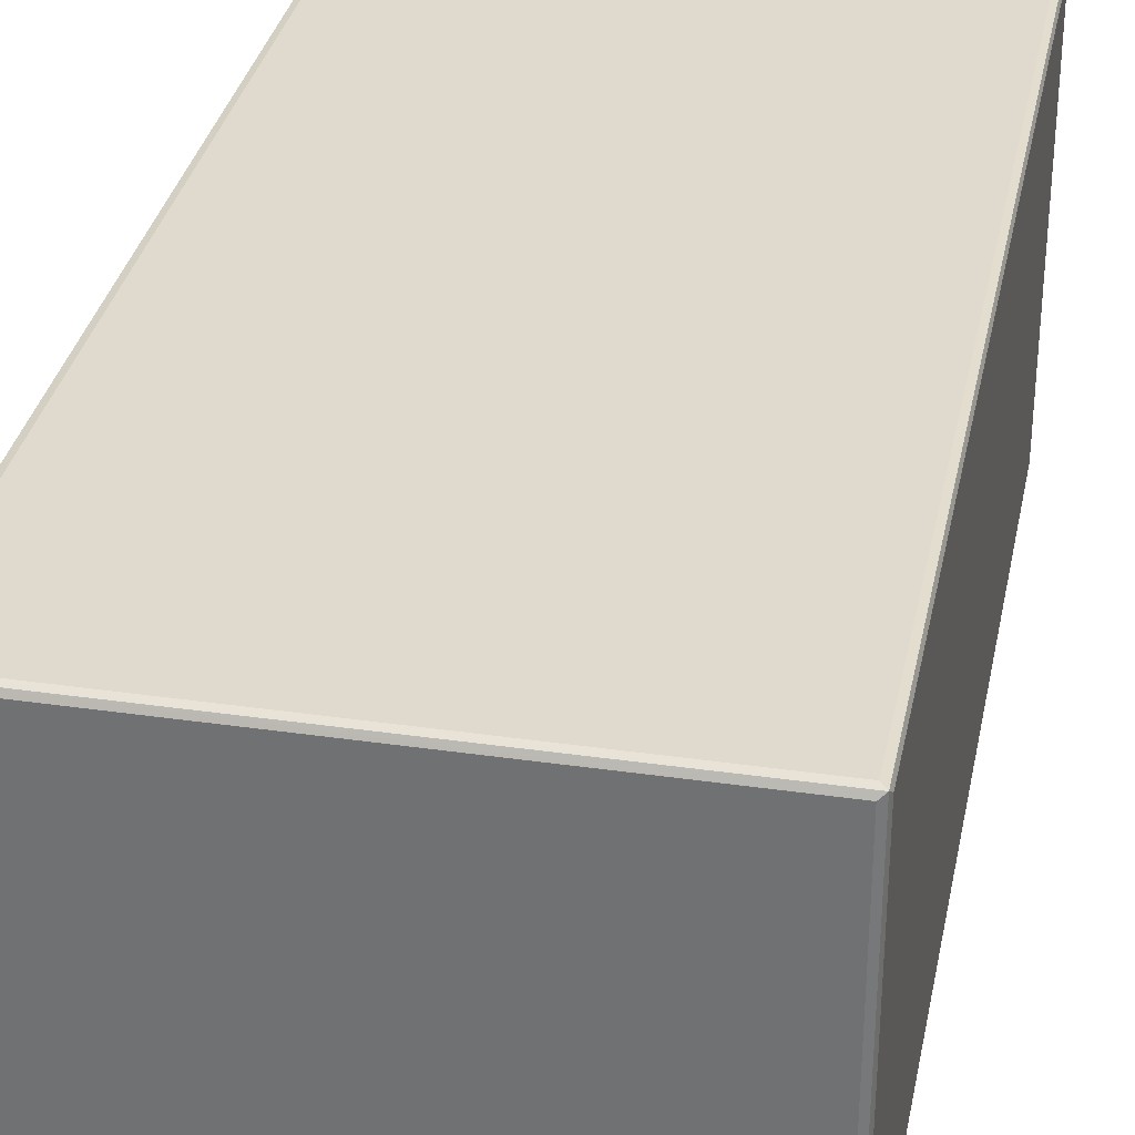
<metadata>
{"format":"obj","ext":"obj","renderer":"f3d","projection":"perspective","resolution":1024,"background":"white","views":[{"elev":32.9,"azim":-168.7,"up":"+Y"}]}
</metadata>
<code>
v 0.1421 -28.85 0.3605
v 0.1283 -28.27 0.1862
v -0.0004785 -28.47 0.6353
v 0.5197 -29 0.6354
v 0.715 -28.87 0.186
v 0.5198 -28.47 -0.0004919
v 0.5199 -29 2.134
v 1.474 -30.26 4.156
v 0.8321 -29.88 4.009
v 0.3227 -30.07 4.38
v 2.509 -30.53 4.602
v 0.132 -28.95 3.165
v -0.000463 -28.57 4.081
v 0.52 -29.13 3.019
v 0.1369 -29.83 4.49
v -0.0004759 -29.33 4.478
v 0.337 -29.52 3.692
v 4.77 -30.17 3.999
v 2.723 -29.52 3.643
v 3.665 -30.74 4.507
v 4.009 -30.57 4.136
v 5.401 -31.04 4.186
v 5.212 -30.68 4
v 6.031 -31.13 11.76
v -0.0004934 -0.4283 0.6355
v 0.5201 -0.4284 -0.0004919
v 8.768 -31.5 4.596
v 10.76 -31.49 4.188
v 34.66 -29 2.136
v 11.15 -31.73 4.409
v 12.16 -31.5 4.001
v 12.94 -31.82 4.158
v 11.81 -30.99 4.001
v 8.523 -31.47 11.58
v 11.56 -31.77 11.72
v 14.44 -31.93 4.606
v 36.48 -29 0.6353
v 17.52 -31.99 4.601
v 19.44 -31.92 4.17
v 23.09 -31.54 3.999
v 14.63 -31.94 11.76
v 17.58 -31.99 19.07
v 36.48 -28.47 -0.0005
v 2.789 -30.58 71.38
v 6.001 -31.13 18.3
v -0.0004962 -29.33 71.36
v 4.822 -30.94 71.83
v 5.951 -31.12 71.38
v 0.3418 -30.07 36.5
v 0.1326 -29.82 36.63
v 7.755 -31.69 12.64
v 6.739 -31.44 13.06
v 7.824 -32 13.45
v 9.63 -31.77 12.46
v 8.268 -32 13.9
v 8.525 -31.96 16.95
v 8.878 -31.91 14.54
v 8.483 -31.92 15.52
v 8.594 -31.57 15.52
v 9.008 -31.4 14.74
v 6.81 -31.47 17.86
v 8.594 -31.57 16.31
v 8.746 -31.57 17.12
v 9.008 -27.55 14.74
v 8.594 -27.81 15.52
v 8.594 -27.81 16.31
v 8.76 -27.16 17.12
v 11.26 -31.98 13.29
v 13.11 -31.99 13.72
v 9.685 -31.57 14.21
v 10.02 -31.92 13.99
v 10.62 -31.57 13.95
v 14.56 -31.92 13.95
v 9.685 -27.81 14.21
v 10.62 -27.81 13.95
v 14.56 -27.81 13.95
v 7.903 -32.02 18.41
v 9.091 -31.94 17.91
v 9.16 -31.57 17.67
v 7.57 -31.61 19.23
v 8.734 -31.71 19.47
v 7.303 -31.31 20.12
v 8.79 -31.5 20.28
v 9.148 -26.69 17.65
v 11.18 -31.98 18.59
v 10.19 -31.92 18.19
v 9.837 -31.57 17.95
v 11.46 -31.85 19.52
v 12.54 -31.95 18.65
v 10.91 -31.71 20.21
v 12.07 -31.8 20.85
v 9.837 -27.03 17.95
v 15.35 -27.03 17.95
v 14.92 -32 13.67
v 15.5 -31.92 14.21
v 15.5 -27.81 14.21
v 16.86 -32 14.45
v 16.21 -31.92 14.75
v 16.61 -31.88 15.54
v 16.59 -31.57 16.31
v 16.61 -31.92 17.27
v 16.96 -32 18.69
v 16.44 -31.57 17.12
v 16.59 -27.81 15.52
v 16.18 -27.81 14.74
v 16.42 -27.12 17.13
v 16.59 -27.81 16.31
v 15.86 -31.93 18.19
v 14.68 -31.94 20.13
v 15.35 -31.57 17.95
v 16.03 -31.74 17.67
v 16.03 -27.29 17.67
v 8.728 -31.49 71.36
v 11.86 -31.78 71.81
v 14.22 -31.92 71.36
v 15.44 -31.96 71.37
v 17.29 -31.99 71.36
v 8.721 -26.95 15.6
v 9.16 -26.64 14.87
v 9.278 -26.27 15.16
v 9.153 -26.39 16.95
v 9.685 -26.95 14.47
v 10.62 -26.95 14.21
v 10.32 -26.35 14.75
v 9.847 -26 15.53
v 9.837 -26 16.31
v 9.837 -26.08 17.12
v 14.56 -26.95 14.21
v 15.35 -26.08 17.12
v 15.35 -26 16.31
v 9.574 -26.42 17.67
v 15.35 -26.34 14.74
v 15.35 -26 15.52
v 15.43 -26.95 14.34
v 15.9 -26.58 14.72
v 16.47 -26.95 15.58
v 16.03 -26.33 15.28
v 16.03 -26.38 16.85
v 15.09 -26.42 17.67
v 15.82 -26.55 17.53
v -0.0004994 -0.4283 71.36
v 11.2 -31.73 71.29
v 18.67 -31.98 71.36
v 0.3227 -30.07 71.14
v 0.1288 -29.81 71.81
v 4.13 -30.82 71.14
v 0.871 -30.18 71.82
v 0.5329 -29.91 71.79
v 1.217 -29.85 72
v 0.5196 -29.35 72
v 4.291 -30.67 71.78
v 5.101 -30.18 72
v 5.189 -30.68 72
v 0.1283 -0.08283 71.81
v 8.401 -31.27 71.82
v 11.42 -31.52 71.79
v 12.23 -31.51 72
v 12.19 -30.98 72
v 16.2 -31.92 71.81
v 23.16 -31.52 72
v 36.48 -0.4289 72
v 0.1285 -0.08301 0.1882
v 0.518 -0.0004352 0.6353
v 36.87 -0.08314 0.1858
v 19.91 -0.0003717 31.97
v 0.5185 -0.0001796 71.37
v 36.48 -0.0004101 71.37
v 0.5195 -0.4279 72
v 20.53 -31.94 4.588
v 30.51 -30.18 4
v 23.54 -31.77 4.168
v 24.24 -31.71 4.575
v 24.41 -31.49 4.162
v 36.87 -28.87 0.1873
v 24.13 -30.99 4
v 34.53 -29.52 3.647
v 26.7 -31.46 4.593
v 29.88 -31.02 4.163
v 29.5 -30.75 4
v 34.71 -29.12 3.008
v 30.52 -30.91 4.589
v 30.73 -30.69 4.17
v 28.6 -31.21 15.07
v 29.98 -31.01 14.77
v 31.62 -30.73 14.67
v 36.48 -0.4281 -0.0004976
v 32.55 -30.55 4.587
v 33.68 -30.03 4.018
v 34.66 -30.11 4.182
v 37 -28.47 0.6347
v 35.02 -30.04 4.594
v 35.83 -29 2.922
v 35.65 -29.3 3.819
v 35.34 -29.68 4.594
v 35.89 -29.33 4.551
v 36.48 -29 3.915
v 34.98 -30.04 11.26
v 35.01 -30.04 14.91
v 35.32 -29.69 11.82
v 37 -28.47 71.37
v 37 -13.38 31.4
v 23.25 -31.79 71.83
v 26.34 -31.5 71.36
v 29.39 -31.06 15.44
v 29.03 -31.1 16.31
v 29.72 -30.58 16.34
v 29.7 -30.46 15.77
v 30 -30.55 17.16
v 29.88 -30.21 15.98
v 30.26 -30.72 15.22
v 31.1 -30.29 15.72
v 30.96 -30.24 16.99
v 30.93 -30.09 16.31
v 28.5 -31.23 71.4
v 29.51 -30.82 21.34
v 28.58 -31.21 56.44
v 29.03 -31.09 23.99
v 31.1 -30.22 17.88
v 31.2 -30.23 18.81
v 31.36 -29.94 18.62
v 31.36 -29.8 18.08
v 30.2 -30.5 20.33
v 31.19 -30.25 21.25
v 31.3 -28.83 18.16
v 31.6 -28.7 18.02
v 30.41 -30.49 21.9
v 30.24 -30.46 24.09
v 31.13 -30.25 24.11
v 23.8 -31.75 71.36
v 20.71 -31.93 71.35
v 28.98 -31.11 25.85
v 29.74 -30.34 25.28
v 29.54 -30.43 25.96
v 29.65 -30.65 26.64
v 30.38 -30.28 24.91
v 31.11 -30.09 25.1
v 30.34 -30.01 25.8
v 29.99 -30.24 26.41
v 30.92 -30.27 26.87
v 29.89 -30.73 27.42
v 29.12 -31.05 29.63
v 31.1 -30.5 27.59
v 30.19 -30.65 29.75
v 31.1 -30.5 29.62
v 29.04 -31.09 30.86
v 29.62 -30.55 30.71
v 29.67 -30.69 31.29
v 29.97 -30.32 30.93
v 29.01 -31.1 33.64
v 29.93 -30.72 32.08
v 29.99 -30.7 33.69
v 30.94 -30.26 30.84
v 30.87 -30.5 31.9
v 31.1 -30.5 33.58
v 29.04 -31.09 34.9
v 29.55 -30.61 34.4
v 29.63 -30.65 35.15
v 28.97 -31.11 37.68
v 29.9 -30.73 36.03
v 29.91 -30.3 34.89
v 30.92 -30.27 34.88
v 30.93 -30.5 35.87
v 32.51 -30.27 15.56
v 34.15 -30.25 17.27
v 33.76 -30.14 15.65
v 34.84 -30.02 15.58
v 34.7 -30.07 16.3
v 34.95 -30.11 17.21
v 35.35 -29.67 17.1
v 31.84 -30.16 17.49
v 33.38 -29.92 17.61
v 33.39 -30.22 17.47
v 32.28 -30.25 19.29
v 31.89 -29.94 19.16
v 34.22 -30.24 19.05
v 33.61 -30.23 19.17
v 31.89 -29.39 17.54
v 33.32 -29.42 17.59
v 33.23 -28.77 17.94
v 31.93 -29.26 19.02
v 31.64 -28.73 18.46
v 34.08 -30.22 17.97
v 33.48 -29.94 19
v 34.04 -30.06 18.63
v 33.94 -29.01 17.96
v 33.48 -29.33 18.92
v 33.8 -28.87 18.37
v 32.76 -30.24 21.95
v 32.68 -30.22 21.04
v 33.01 -29.62 21.35
v 33.46 -30.23 21.17
v 33.33 -30.2 21.81
v 34.13 -30.25 24.06
v 35.35 -29.66 25.33
v 34.74 -30.15 24.66
v 34.97 -30.08 24.19
v 34.82 -30 25.77
v 34.64 -30.18 26.64
v 34.13 -30.5 29.63
v 34.17 -30.5 27.55
v 34.91 -30.23 27.4
v 34.79 -30.27 30.3
v 35.35 -29.67 27.34
v 35.88 -29.33 71.36
v 33.82 -30.24 30.81
v 34.21 -30.49 32
v 34.24 -30.5 33.62
v 33.73 -30.25 34.82
v 34.2 -30.49 35.98
v 34.79 -30.2 34.52
v 34.89 -30.24 32
v 34.74 -30.17 31.27
v 34.97 -30.17 33.64
v 35.31 -29.69 31.59
v 34.89 -30.24 35.95
v 34.74 -30.17 35.24
v 35.31 -29.69 35.54
v 30 -30.7 37.63
v 29.87 -30.37 38.83
v 29.01 -31.1 39.15
v 29.64 -30.65 39.08
v 31.11 -30.5 37.54
v 30.7 -30.27 38.87
v 29.98 -30.71 40.01
v 30.02 -30.7 46.06
v 31.04 -30.5 39.94
v 31.1 -30.5 46
v 28.96 -31.12 46.44
v 29.57 -30.61 46.94
v 29.66 -30.61 47.74
v 29.63 -30.77 49.32
v 30.01 -30.25 47.54
v 30.85 -30.14 47.52
v 30.37 -30.37 48.1
v 31.16 -30.25 48.55
v 29.5 -30.94 50
v 29.01 -31.1 50.96
v 30.03 -30.83 50.95
v 29.56 -30.78 51.75
v 30.2 -30.61 49.46
v 30.8 -30.93 50.6
v 30.99 -30.59 49.85
v 30.59 -30.9 51.39
v 31.34 -31.28 50.96
v 31.68 -30.56 52.17
v 29 -31.11 56.1
v 30.03 -30.54 55.67
v 30.2 -30.49 52.54
v 31.1 -30.37 52.47
v 31.18 -30.25 53.28
v 31.1 -30.25 55.5
v 29.71 -30.47 56.79
v 29.76 -31.04 57.54
v 29.87 -30.32 56.89
v 31.14 -30.15 56.55
v 30.38 -30.75 57.5
v 31.83 -30.69 58
v 31.3 -30.34 57.07
v 34.24 -30.5 37.58
v 33.74 -30.25 38.82
v 34.79 -30.2 38.49
v 34.13 -30.5 39.99
v 34.58 -30.36 39.63
v 34.13 -30.5 46
v 34.97 -30.17 37.58
v 34.74 -30.17 39.21
v 35.29 -29.7 39.48
v 36.49 -29 71.69
v 34.97 -30.17 39.96
v 34.63 -30.35 46.51
v 35.35 -29.67 47.36
v 34.71 -30.25 46.81
v 34.08 -30.23 48.22
v 34.02 -30.31 49.11
v 34.7 -30.11 47.69
v 34.97 -30.17 46.24
v 34.97 -30.08 48.61
v 35.35 -29.67 48.6
v 36.87 -28.87 71.81
v 33.39 -30.49 49.53
v 33.13 -30.82 50.2
v 33.6 -31.27 50.95
v 33.88 -30.87 51.61
v 33.96 -30.68 50.34
v 34.06 -30.49 52.41
v 34.13 -30.25 55.51
v 34.31 -30.24 53.34
v 34.9 -30.13 50.27
v 34.52 -30.43 51.21
v 34.95 -30.1 52.67
v 35.35 -29.67 56.63
v 34.81 -30.14 56.17
v 33.29 -30.4 57.81
v 33.65 -30.14 56.84
v 34.73 -30.07 57.32
v 32.27 -30.61 71.38
v 35.02 -30.04 58.07
v 35.34 -29.68 58.06
v 35.33 -29.69 66.98
v 24.27 -31.49 71.82
v 24.14 -30.99 72
v 29.73 -31.05 71.81
v 29.5 -30.75 72
v 30.43 -30.23 72
v 30.42 -30.73 71.84
v 34.99 -30.04 65.75
v 35.04 -30.03 71.48
v 34.52 -30.14 71.81
v 33.74 -30.28 71.84
v 34.25 -29.93 72
v 35.47 -29.54 71.82
v 36.48 -28.38 72
v 37 -0.4295 71.37
v 36.48 -5.86e-05 0.6353
v 37 -0.4281 0.6353
v 36.87 -0.08276 71.64
v 36.29 -0.08249 71.81
v 36.87 -0.6006 71.81
f 1 3 2
f 1 5 4
f 1 6 5
f 1 2 6
f 1 4 7
f 8 10 9
f 8 11 10
f 1 12 3
f 1 7 12
f 12 13 3
f 12 7 14
f 15 9 10
f 15 17 9
f 15 16 17
f 12 16 13
f 12 17 16
f 12 14 17
f 8 9 18
f 9 17 19
f 14 19 17
f 9 19 18
f 8 20 11
f 8 21 20
f 8 18 21
f 22 20 21
f 22 21 23
f 21 18 23
f 2 3 25
f 3 13 25
f 13 16 25
f 22 28 27
f 22 23 28
f 4 29 7
f 7 29 14
f 30 31 32
f 28 23 33
f 23 18 33
f 28 30 27
f 28 31 30
f 28 33 31
f 22 27 34
f 22 34 24
f 27 30 35
f 34 27 35
f 32 36 30
f 5 37 4
f 33 18 31
f 32 38 36
f 32 39 38
f 32 31 39
f 39 31 40
f 31 18 40
f 30 41 35
f 30 36 41
f 36 38 41
f 41 38 42
f 26 43 6
f 10 11 44
f 22 24 45
f 15 46 16
f 22 47 20
f 47 22 48
f 22 45 48
f 15 10 49
f 10 44 49
f 15 50 46
f 15 49 50
f 11 20 44
f 20 47 44
f 51 53 52
f 51 54 53
f 53 55 56
f 57 59 58
f 57 60 59
f 55 58 56
f 55 57 58
f 53 61 52
f 58 62 56
f 58 59 62
f 56 62 63
f 24 51 52
f 24 34 51
f 34 54 51
f 24 52 45
f 45 52 61
f 60 64 59
f 64 65 59
f 59 66 62
f 62 67 63
f 62 66 67
f 59 65 66
f 54 68 53
f 53 68 55
f 68 69 55
f 68 54 35
f 35 69 68
f 57 70 60
f 57 71 70
f 55 71 57
f 71 72 70
f 55 69 71
f 71 73 72
f 69 73 71
f 34 35 54
f 60 70 64
f 64 70 74
f 70 75 74
f 70 72 75
f 72 76 75
f 53 77 61
f 53 56 77
f 56 79 78
f 56 63 79
f 56 78 77
f 77 80 61
f 77 81 80
f 45 61 82
f 61 80 82
f 80 83 82
f 80 81 83
f 63 84 79
f 63 67 84
f 78 85 77
f 78 86 85
f 78 87 86
f 78 79 87
f 77 85 81
f 85 88 81
f 86 89 85
f 88 91 90
f 81 90 83
f 81 88 90
f 79 84 87
f 84 92 87
f 87 92 93
f 35 41 69
f 41 94 69
f 69 94 73
f 94 95 73
f 72 73 76
f 73 95 76
f 76 95 96
f 41 97 94
f 41 42 97
f 94 98 95
f 94 97 98
f 98 97 99
f 99 101 100
f 99 102 101
f 99 97 102
f 101 103 100
f 98 99 104
f 99 100 104
f 95 98 105
f 95 105 96
f 98 104 105
f 100 103 106
f 104 100 107
f 100 106 107
f 86 108 89
f 86 87 108
f 85 91 88
f 85 89 91
f 89 109 91
f 108 102 89
f 108 87 110
f 89 102 109
f 87 93 110
f 108 110 111
f 101 111 103
f 101 108 111
f 101 102 108
f 102 42 109
f 97 42 102
f 110 112 111
f 110 93 112
f 103 111 106
f 106 111 112
f 45 82 48
f 83 90 113
f 48 82 113
f 82 83 113
f 91 109 115
f 109 42 116
f 115 109 116
f 116 42 117
f 64 118 65
f 64 119 118
f 65 118 66
f 66 118 67
f 119 120 118
f 118 120 121
f 118 121 67
f 64 122 119
f 64 74 122
f 74 123 122
f 74 75 123
f 119 124 120
f 119 122 124
f 120 124 125
f 122 123 124
f 120 126 121
f 120 125 126
f 121 126 127
f 75 128 123
f 123 128 124
f 126 129 127
f 125 130 126
f 126 130 129
f 67 121 84
f 84 131 92
f 121 131 84
f 121 127 131
f 92 131 93
f 127 129 131
f 75 76 128
f 128 132 124
f 124 132 125
f 132 133 125
f 125 133 130
f 76 134 128
f 76 96 134
f 128 134 132
f 96 135 134
f 96 105 135
f 105 136 135
f 105 104 136
f 104 107 136
f 107 106 136
f 134 135 132
f 132 137 133
f 132 135 137
f 135 136 137
f 133 137 130
f 130 138 129
f 130 137 138
f 136 138 137
f 136 106 138
f 93 131 139
f 129 139 131
f 93 140 112
f 93 139 140
f 129 140 139
f 129 138 140
f 106 140 138
f 106 112 140
f 91 114 90
f 113 90 142
f 91 115 114
f 42 143 117
f 114 142 90
f 50 145 46
f 50 49 145
f 145 49 144
f 49 44 144
f 44 47 146
f 144 44 147
f 147 149 148
f 147 148 144
f 145 148 150
f 145 144 148
f 148 149 150
f 147 151 149
f 147 44 151
f 151 152 149
f 44 146 151
f 47 153 151
f 47 151 146
f 151 153 152
f 46 145 141
f 145 150 154
f 141 145 154
f 47 155 153
f 48 155 47
f 48 113 155
f 114 157 156
f 114 156 142
f 155 158 153
f 155 156 158
f 113 156 155
f 113 142 156
f 156 157 158
f 114 159 157
f 114 115 159
f 115 116 159
f 116 117 159
f 159 160 157
f 117 143 159
f 153 158 152
f 158 157 161
f 158 161 152
f 149 161 150
f 149 152 161
f 2 25 162
f 2 162 6
f 162 26 6
f 16 141 25
f 162 163 164
f 26 162 164
f 16 46 141
f 25 141 162
f 162 154 163
f 141 154 162
f 154 166 163
f 165 163 166
f 154 150 168
f 150 161 168
f 165 166 167
f 166 154 167
f 168 161 154
f 39 169 38
f 40 18 170
f 18 19 170
f 39 171 169
f 39 40 171
f 171 173 172
f 171 40 173
f 5 174 37
f 5 6 174
f 40 170 175
f 4 37 29
f 170 19 176
f 14 176 19
f 40 175 173
f 38 169 42
f 173 177 172
f 173 178 177
f 173 179 178
f 173 175 179
f 175 170 179
f 29 180 14
f 14 180 176
f 174 6 43
f 178 182 181
f 178 179 182
f 179 170 182
f 177 178 183
f 178 181 184
f 183 178 184
f 184 181 185
f 182 187 181
f 182 170 188
f 170 176 188
f 182 189 187
f 182 188 189
f 189 191 187
f 29 192 180
f 188 176 189
f 193 195 194
f 189 194 191
f 189 193 194
f 189 176 193
f 180 193 176
f 180 192 193
f 37 196 29
f 29 196 192
f 37 174 196
f 192 196 193
f 193 196 195
f 185 187 198
f 187 197 198
f 187 191 197
f 191 194 197
f 194 195 199
f 197 194 199
f 169 171 202
f 172 177 203
f 183 184 204
f 204 206 205
f 204 207 206
f 183 204 205
f 205 206 208
f 184 185 210
f 204 210 207
f 204 184 210
f 207 210 209
f 210 211 209
f 210 185 211
f 206 212 208
f 206 209 212
f 206 207 209
f 212 209 213
f 209 211 213
f 177 183 214
f 205 208 215
f 214 183 216
f 205 215 217
f 183 217 216
f 183 205 217
f 208 212 218
f 218 220 219
f 218 221 220
f 208 218 219
f 215 208 222
f 208 223 222
f 208 219 223
f 221 224 220
f 215 222 226
f 222 223 226
f 215 226 227
f 226 228 227
f 226 223 228
f 42 169 143
f 171 172 229
f 143 169 230
f 169 202 230
f 171 229 202
f 217 232 231
f 216 217 231
f 231 232 233
f 231 233 234
f 215 227 217
f 217 235 232
f 217 227 235
f 227 236 235
f 227 228 236
f 232 237 233
f 232 235 237
f 233 237 238
f 235 236 237
f 237 239 238
f 231 234 240
f 231 240 241
f 216 231 241
f 234 239 240
f 234 238 239
f 234 233 238
f 239 242 240
f 241 240 243
f 240 244 243
f 240 242 244
f 177 214 203
f 241 246 245
f 216 241 245
f 245 246 247
f 245 250 249
f 245 247 250
f 216 245 249
f 249 250 251
f 246 243 248
f 241 243 246
f 243 252 248
f 243 244 252
f 247 253 250
f 247 248 253
f 247 246 248
f 253 248 252
f 250 253 254
f 249 256 255
f 249 251 256
f 216 249 255
f 255 256 257
f 255 259 258
f 255 257 259
f 216 255 258
f 256 260 257
f 256 251 260
f 250 254 251
f 251 261 260
f 251 254 261
f 257 262 259
f 257 260 262
f 262 260 261
f 181 187 185
f 185 263 211
f 212 213 264
f 211 263 213
f 185 265 263
f 185 198 265
f 198 266 265
f 264 213 267
f 263 267 213
f 263 265 267
f 197 199 198
f 264 267 268
f 199 195 266
f 198 199 266
f 265 266 267
f 266 195 269
f 267 269 268
f 267 266 269
f 218 270 221
f 212 270 218
f 212 264 270
f 270 272 271
f 264 272 270
f 219 273 223
f 219 274 273
f 219 220 274
f 273 276 275
f 221 277 224
f 221 270 277
f 224 277 225
f 270 278 277
f 270 271 278
f 277 279 225
f 277 278 279
f 220 280 274
f 220 224 280
f 224 281 280
f 274 280 273
f 272 282 271
f 264 282 272
f 276 273 283
f 276 284 275
f 276 283 284
f 271 285 278
f 271 282 285
f 278 285 279
f 273 286 283
f 273 280 286
f 280 287 286
f 280 281 287
f 283 286 284
f 286 287 284
f 223 273 288
f 273 289 288
f 289 290 288
f 223 288 228
f 289 291 290
f 273 291 289
f 273 275 291
f 291 292 290
f 291 275 292
f 288 290 292
f 292 275 288
f 288 275 293
f 264 268 282
f 282 275 284
f 282 268 275
f 282 284 285
f 285 284 287
f 269 195 294
f 268 269 294
f 275 268 295
f 295 268 296
f 275 295 293
f 268 294 296
f 228 293 236
f 236 297 237
f 237 297 239
f 297 298 239
f 228 288 293
f 293 295 236
f 236 295 297
f 242 299 244
f 239 300 242
f 239 298 300
f 242 300 299
f 296 294 295
f 295 294 297
f 297 294 298
f 300 298 301
f 300 301 299
f 299 301 302
f 294 304 303
f 294 195 304
f 298 303 301
f 298 294 303
f 301 303 302
f 195 196 304
f 244 305 252
f 244 299 305
f 252 305 253
f 305 306 253
f 253 307 254
f 253 306 307
f 299 302 305
f 254 308 261
f 254 307 308
f 261 309 262
f 261 308 309
f 308 307 310
f 306 312 311
f 306 305 312
f 306 311 307
f 305 302 312
f 303 304 314
f 302 303 314
f 302 314 312
f 312 314 311
f 311 314 313
f 311 313 307
f 307 313 310
f 309 316 315
f 309 308 316
f 314 304 317
f 313 317 310
f 313 314 317
f 310 316 308
f 310 317 316
f 316 317 315
f 225 281 224
f 225 279 281
f 279 287 281
f 279 285 287
f 258 259 318
f 258 318 319
f 258 321 320
f 258 319 321
f 216 258 320
f 259 322 318
f 259 262 322
f 319 318 323
f 318 322 323
f 320 321 324
f 320 324 325
f 321 326 324
f 321 319 326
f 326 319 323
f 324 326 327
f 320 325 328
f 216 320 328
f 324 327 325
f 328 325 329
f 328 329 330
f 328 330 331
f 329 332 330
f 329 325 332
f 325 333 332
f 325 327 333
f 330 334 331
f 330 332 334
f 334 333 335
f 334 332 333
f 172 203 229
f 328 331 336
f 216 328 336
f 216 336 337
f 337 336 338
f 337 338 339
f 331 334 340
f 331 341 336
f 331 340 341
f 334 342 340
f 334 335 342
f 340 342 341
f 336 341 338
f 338 343 339
f 341 343 338
f 341 344 343
f 341 342 344
f 343 344 345
f 337 347 346
f 337 339 347
f 216 337 346
f 339 343 348
f 343 349 348
f 343 345 349
f 348 349 350
f 339 348 347
f 348 350 351
f 348 351 347
f 346 347 352
f 346 352 353
f 216 346 353
f 352 347 354
f 347 355 354
f 347 351 355
f 353 352 356
f 352 354 356
f 356 357 353
f 356 358 357
f 356 354 358
f 354 355 358
f 262 359 322
f 309 359 262
f 322 360 323
f 322 359 360
f 360 359 361
f 323 360 326
f 360 362 326
f 360 363 362
f 326 364 327
f 326 362 364
f 309 315 359
f 315 365 359
f 359 365 361
f 315 317 365
f 361 366 360
f 317 304 367
f 365 367 361
f 365 317 367
f 361 367 366
f 304 196 368
f 196 174 368
f 363 366 369
f 363 360 366
f 363 369 370
f 362 370 364
f 362 363 370
f 366 367 369
f 367 304 371
f 369 367 371
f 327 372 333
f 327 364 372
f 335 333 373
f 373 374 335
f 373 333 375
f 333 372 375
f 370 369 376
f 369 371 376
f 370 376 372
f 364 370 372
f 376 371 372
f 372 371 375
f 371 304 378
f 375 378 377
f 375 371 378
f 174 190 379
f 368 174 379
f 335 380 342
f 380 381 342
f 344 381 382
f 344 342 381
f 344 383 345
f 344 382 383
f 335 374 380
f 380 384 381
f 380 374 384
f 382 381 384
f 349 345 350
f 345 383 385
f 345 385 350
f 385 387 350
f 350 387 351
f 351 387 386
f 375 377 388
f 373 388 374
f 373 375 388
f 374 388 384
f 384 389 382
f 384 388 389
f 389 388 390
f 382 389 383
f 377 378 388
f 378 304 391
f 388 391 390
f 388 378 391
f 383 390 385
f 383 389 390
f 385 390 387
f 379 190 200
f 351 392 355
f 357 358 393
f 392 394 355
f 351 386 392
f 393 358 394
f 393 394 395
f 355 394 358
f 387 390 392
f 386 387 392
f 395 397 393
f 390 391 392
f 394 392 395
f 392 391 395
f 391 304 398
f 395 398 397
f 395 391 398
f 398 304 399
f 397 398 399
f 190 201 200
f 159 202 160
f 143 202 159
f 143 230 202
f 229 400 202
f 202 400 160
f 160 400 401
f 216 402 214
f 216 353 402
f 229 203 400
f 400 403 401
f 400 402 403
f 203 402 400
f 203 214 402
f 402 353 396
f 353 357 396
f 402 396 405
f 402 405 403
f 403 405 404
f 157 160 161
f 160 401 161
f 403 404 401
f 401 404 161
f 357 393 396
f 393 397 396
f 396 406 407
f 397 406 396
f 397 399 406
f 406 399 407
f 396 407 408
f 405 409 404
f 396 409 405
f 409 410 404
f 396 408 409
f 399 304 411
f 407 399 411
f 409 408 410
f 408 411 410
f 408 407 411
f 410 411 412
f 411 368 412
f 304 368 411
f 368 379 412
f 410 412 404
f 404 412 161
f 43 26 186
f 26 164 186
f 164 163 414
f 163 165 414
f 174 415 190
f 415 201 190
f 174 164 415
f 43 164 174
f 43 186 164
f 414 165 167
f 415 164 416
f 414 416 164
f 415 416 413
f 414 167 416
f 415 413 201
f 201 413 200
f 167 154 417
f 161 417 154
f 200 418 379
f 412 418 161
f 412 379 418
f 200 413 418
f 413 416 418
f 167 417 416
f 161 416 417
f 161 418 416

</code>
